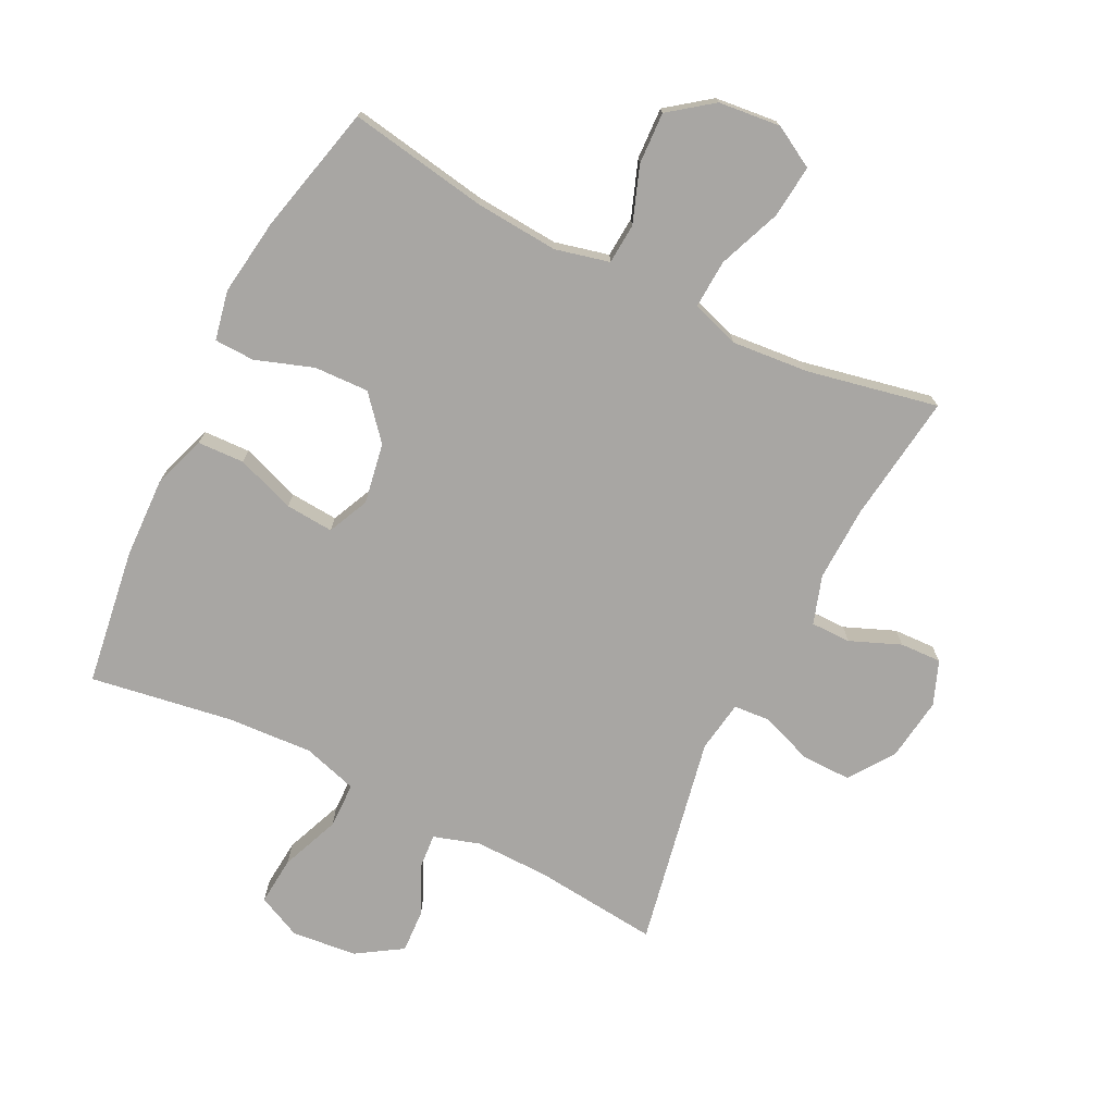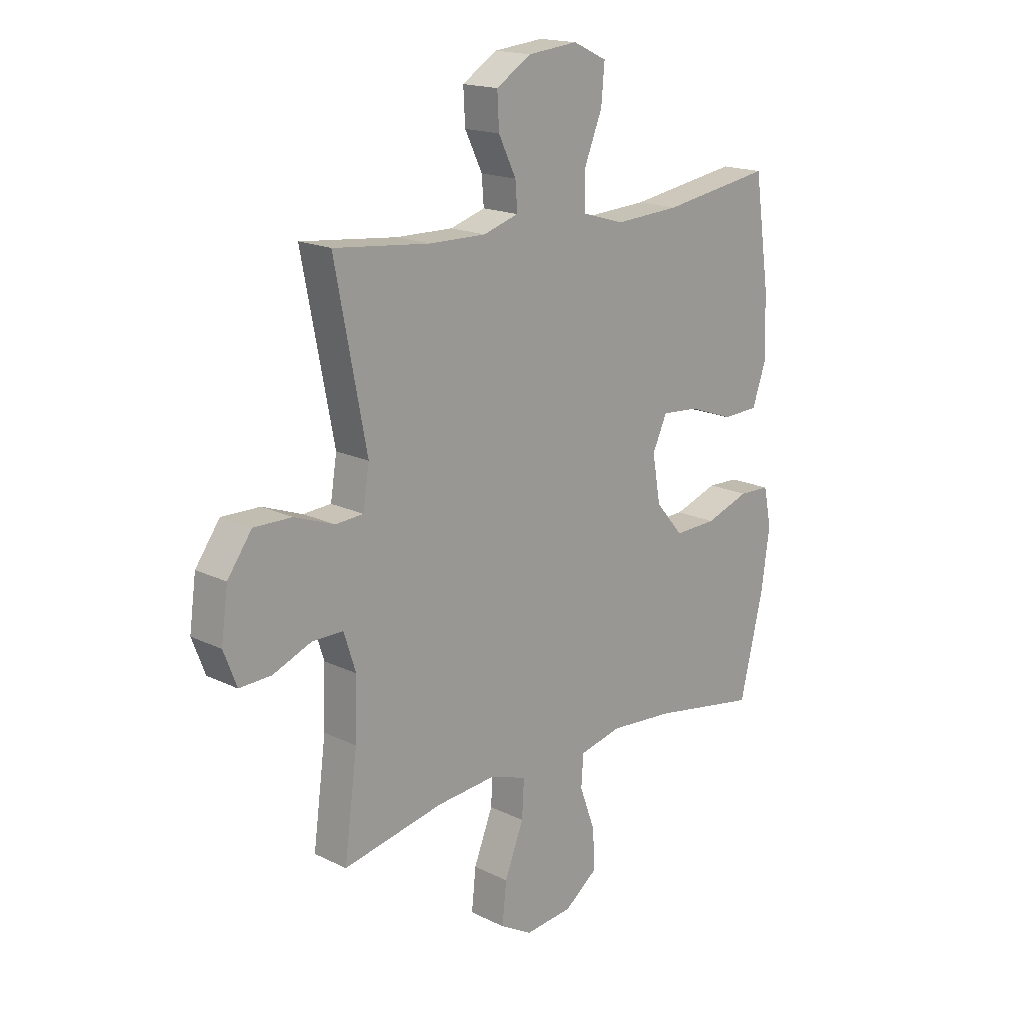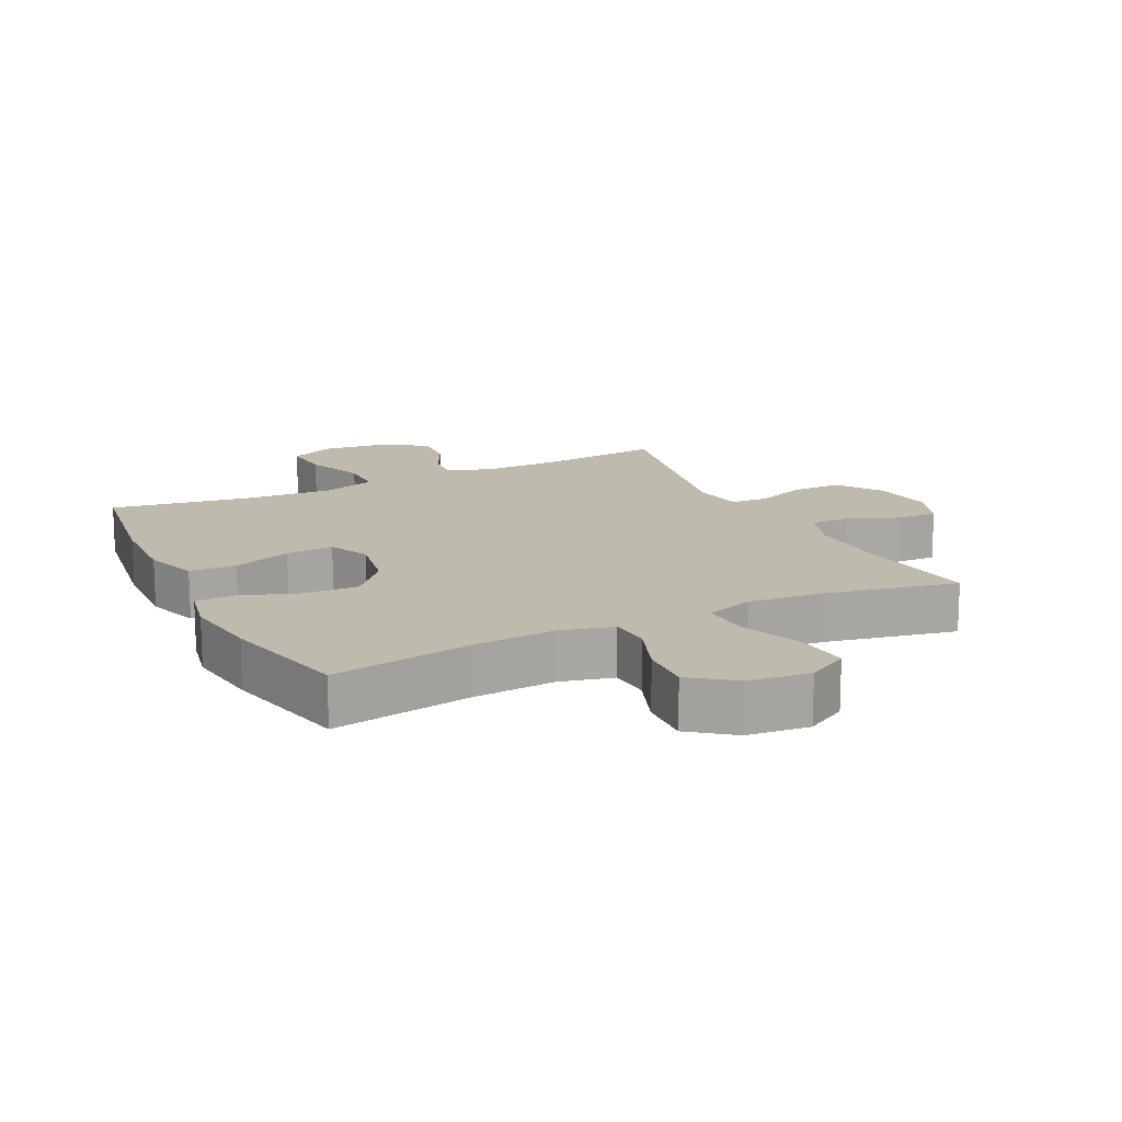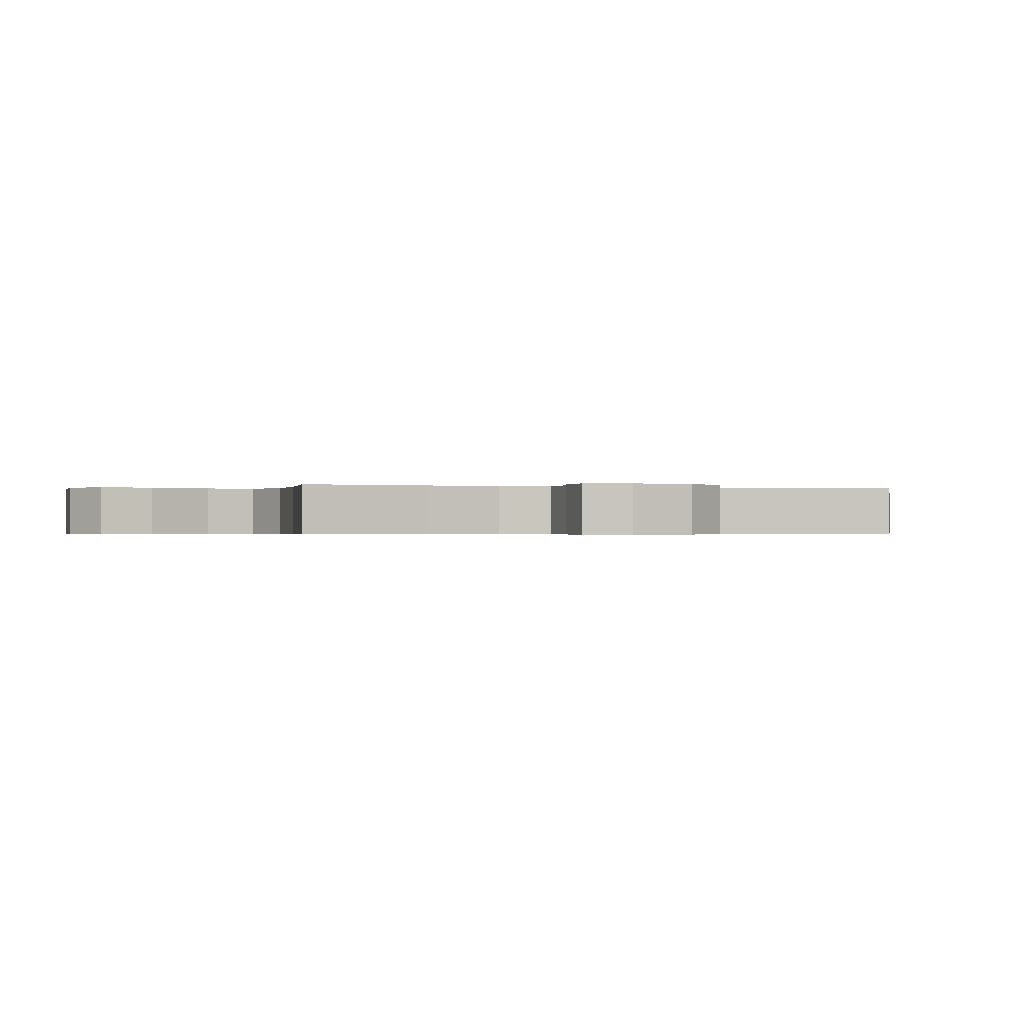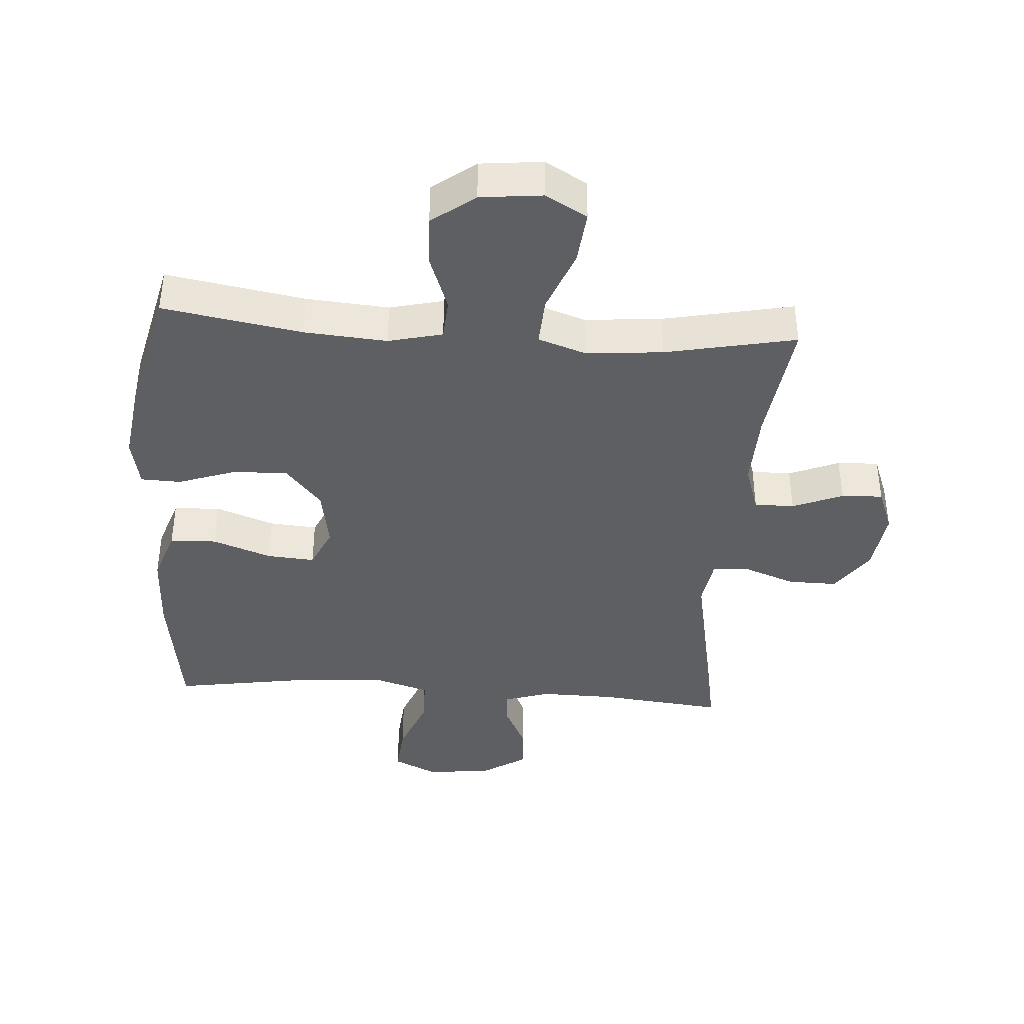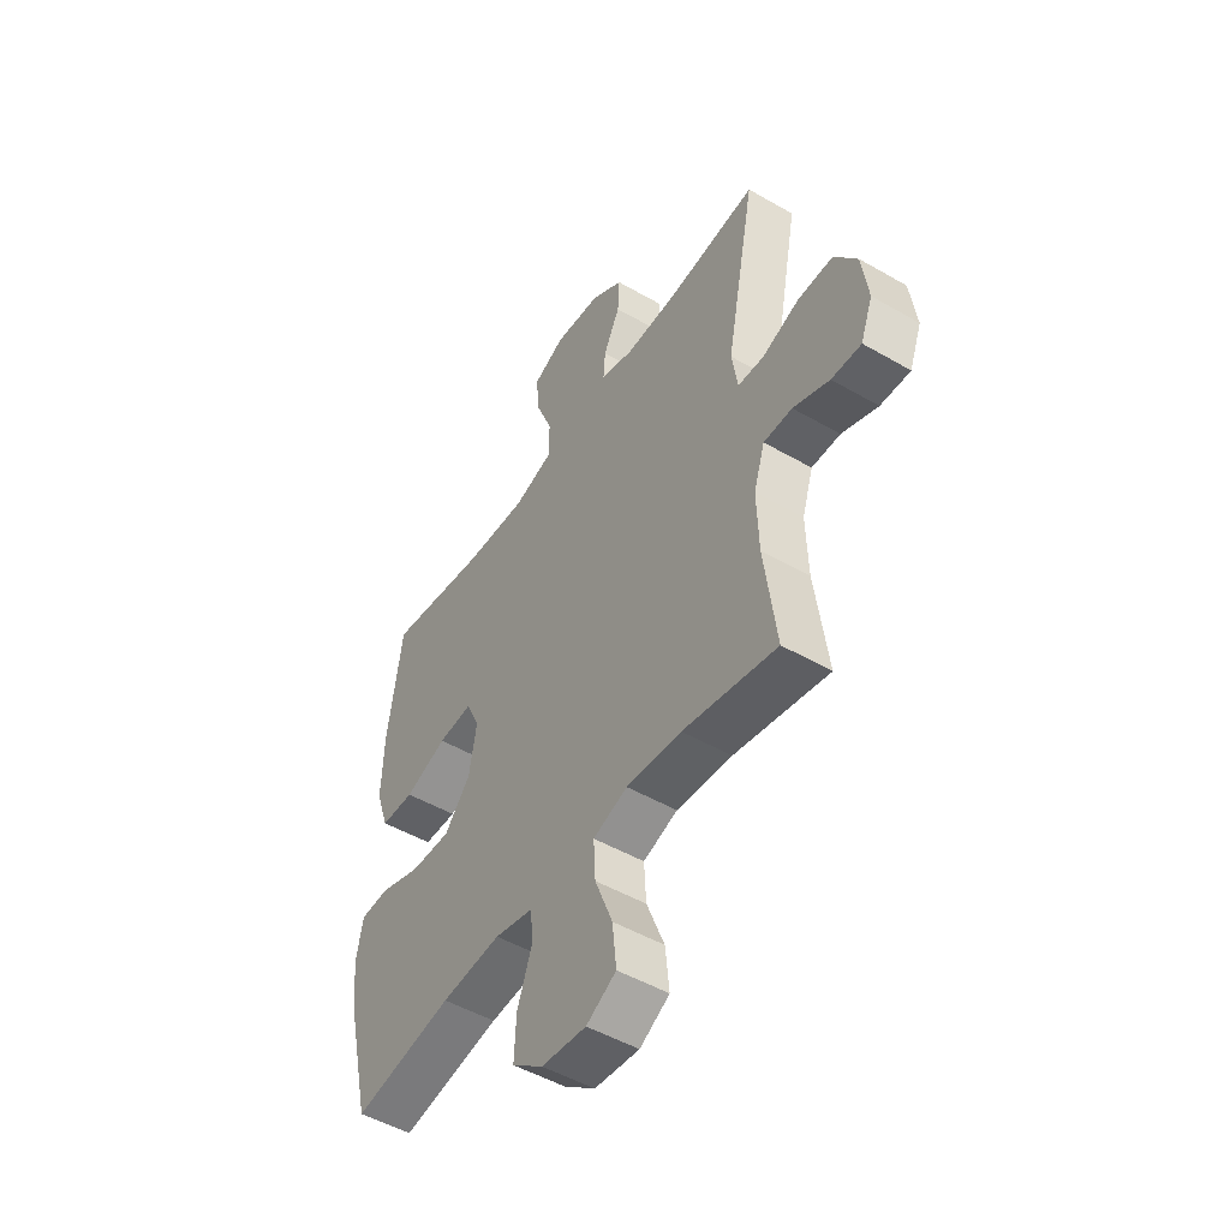
<metadata>
{"format":"obj","ext":"obj","renderer":"f3d","projection":"perspective","resolution":1024,"background":"white","views":[{"elev":-74.3,"azim":153.5,"up":"+Y"},{"elev":17.3,"azim":-45.7,"up":"+Z"},{"elev":15.4,"azim":153.9,"up":"+Y"},{"elev":-0.4,"azim":-110.9,"up":"+Y"},{"elev":-40.3,"azim":176.0,"up":"+Y"},{"elev":-49.7,"azim":-122.5,"up":"+Z"}]}
</metadata>
<code>
o path8220
v -0.2683 0.0375 -0.4573
v -0.145 0.0375 -0.4464
v -0.06829 0.0375 -0.4724
v -0.07262 0.0375 -0.5498
v -0.1121 0.0375 -0.6502
v -0.1208 0.0375 -0.7349
v -0.05439 0.0375 -0.7725
v 0.04508 0.0375 -0.762
v 0.1139 0.0375 -0.71
v 0.1101 0.0375 -0.627
v 0.0776 0.0375 -0.5383
v 0.08211 0.0375 -0.4731
v 0.1689 0.0375 -0.4522
v 0.3021 0.0375 -0.4624
v 0.5247 0.0375 -0.5
v 0.5737 0.0375 -0.2937
v 0.5909 0.0375 -0.1707
v 0.5748 0.0375 -0.09142
v 0.5102 0.0375 -0.08934
v 0.4186 0.0375 -0.1212
v 0.3307 0.0375 -0.1244
v 0.273 0.0375 -0.05729
v 0.2561 0.0375 0.0397
v 0.2863 0.0375 0.1054
v 0.363 0.0375 0.0996
v 0.457 0.0375 0.06593
v 0.5318 0.0375 0.06897
v 0.5608 0.0375 0.1533
v 0.5562 0.0375 0.2835
v 0.5247 0.0375 0.5017
v 0.296 0.0375 0.4652
v 0.16 0.0375 0.4573
v 0.07289 0.0375 0.4835
v 0.07202 0.0375 0.5567
v 0.1096 0.0375 0.6504
v 0.1166 0.0375 0.7281
v 0.04635 0.0375 0.7609
v -0.05775 0.0375 0.75
v -0.1299 0.0375 0.7039
v -0.1262 0.0375 0.6337
v -0.08978 0.0375 0.5592
v -0.08551 0.0375 0.5025
v -0.1588 0.0375 0.4796
v -0.277 0.0375 0.4812
v -0.4772 0.0375 0.5017
v -0.4116 0.0375 0.1633
v -0.4246 0.0375 0.08097
v -0.4826 0.0375 0.07704
v -0.5655 0.0375 0.1074
v -0.6445 0.0375 0.1085
v -0.6951 0.0375 0.03756
v -0.709 0.0375 -0.06411
v -0.6819 0.0375 -0.1343
v -0.6156 0.0375 -0.1317
v -0.5351 0.0375 -0.09864
v -0.4711 0.0375 -0.09859
v -0.4463 0.0375 -0.1755
v -0.4503 0.0375 -0.2965
v -0.4772 0.0375 -0.5
v -0.2683 -0.0375 -0.4573
v -0.145 -0.0375 -0.4464
v -0.06829 -0.0375 -0.4724
v -0.07262 -0.0375 -0.5498
v -0.1121 -0.0375 -0.6502
v -0.1208 -0.0375 -0.7349
v -0.05439 -0.0375 -0.7725
v 0.04508 -0.0375 -0.762
v 0.1139 -0.0375 -0.71
v 0.1101 -0.0375 -0.627
v 0.0776 -0.0375 -0.5383
v 0.08211 -0.0375 -0.4731
v 0.1689 -0.0375 -0.4522
v 0.3021 -0.0375 -0.4624
v 0.5247 -0.0375 -0.5
v 0.5737 -0.0375 -0.2937
v 0.5909 -0.0375 -0.1707
v 0.5748 -0.0375 -0.09142
v 0.5102 -0.0375 -0.08934
v 0.4186 -0.0375 -0.1212
v 0.3307 -0.0375 -0.1244
v 0.273 -0.0375 -0.05729
v 0.2561 -0.0375 0.0397
v 0.2863 -0.0375 0.1054
v 0.363 -0.0375 0.0996
v 0.457 -0.0375 0.06593
v 0.5318 -0.0375 0.06897
v 0.5608 -0.0375 0.1533
v 0.5562 -0.0375 0.2835
v 0.5247 -0.0375 0.5017
v 0.296 -0.0375 0.4652
v 0.16 -0.0375 0.4573
v 0.07289 -0.0375 0.4835
v 0.07202 -0.0375 0.5567
v 0.1096 -0.0375 0.6504
v 0.1166 -0.0375 0.7281
v 0.04635 -0.0375 0.7609
v -0.05775 -0.0375 0.75
v -0.1299 -0.0375 0.7039
v -0.1262 -0.0375 0.6337
v -0.08978 -0.0375 0.5592
v -0.08551 -0.0375 0.5025
v -0.1588 -0.0375 0.4796
v -0.277 -0.0375 0.4812
v -0.4772 -0.0375 0.5017
v -0.4116 -0.0375 0.1633
v -0.4246 -0.0375 0.08097
v -0.4826 -0.0375 0.07704
v -0.5655 -0.0375 0.1074
v -0.6445 -0.0375 0.1085
v -0.6951 -0.0375 0.03756
v -0.709 -0.0375 -0.06411
v -0.6819 -0.0375 -0.1343
v -0.6156 -0.0375 -0.1317
v -0.5351 -0.0375 -0.09864
v -0.4711 -0.0375 -0.09859
v -0.4463 -0.0375 -0.1755
v -0.4503 -0.0375 -0.2965
v -0.4772 -0.0375 -0.5
v -0.1208 0.0375 -0.7349
v -0.1208 0.0375 -0.7349
v -0.05439 0.0375 -0.7725
v 0.04508 0.0375 -0.762
v 0.1139 0.0375 -0.71
v -0.1121 0.0375 -0.6502
v 0.1101 0.0375 -0.627
v -0.07262 0.0375 -0.5498
v 0.0776 0.0375 -0.5383
v -0.06829 0.0375 -0.4724
v -0.06829 0.0375 -0.4724
v 0.08211 0.0375 -0.4731
v 0.08211 0.0375 -0.4731
v 0.3021 0.0375 -0.4624
v 0.5247 0.0375 -0.5
v 0.5247 0.0375 -0.5
v -0.4772 0.0375 -0.5
v -0.4772 0.0375 -0.5
v -0.2683 0.0375 -0.4573
v 0.1689 0.0375 -0.4522
v -0.145 0.0375 -0.4464
v -0.4503 0.0375 -0.2965
v 0.5737 0.0375 -0.2937
v -0.4463 0.0375 -0.1755
v 0.5909 0.0375 -0.1707
v -0.4711 0.0375 -0.09859
v -0.4711 0.0375 -0.09859
v 0.4186 0.0375 -0.1212
v 0.3307 0.0375 -0.1244
v 0.5748 0.0375 -0.09142
v 0.5748 0.0375 -0.09142
v -0.709 0.0375 -0.06411
v -0.6819 0.0375 -0.1343
v -0.6819 0.0375 -0.1343
v -0.6156 0.0375 -0.1317
v -0.5351 0.0375 -0.09864
v 0.273 0.0375 -0.05729
v 0.5102 0.0375 -0.08934
v -0.6951 0.0375 0.03756
v 0.2561 0.0375 0.0397
v -0.6445 0.0375 0.1085
v 0.2863 0.0375 0.1054
v 0.2863 0.0375 0.1054
v 0.363 0.0375 0.0996
v 0.457 0.0375 0.06593
v 0.5318 0.0375 0.06897
v 0.5318 0.0375 0.06897
v 0.5608 0.0375 0.1533
v -0.5655 0.0375 0.1074
v -0.4826 0.0375 0.07704
v -0.4246 0.0375 0.08097
v -0.4246 0.0375 0.08097
v -0.4116 0.0375 0.1633
v 0.5562 0.0375 0.2835
v -0.4772 0.0375 0.5017
v -0.4772 0.0375 0.5017
v -0.277 0.0375 0.4812
v -0.1588 0.0375 0.4796
v 0.16 0.0375 0.4573
v 0.07289 0.0375 0.4835
v 0.07289 0.0375 0.4835
v 0.296 0.0375 0.4652
v 0.5247 0.0375 0.5017
v 0.5247 0.0375 0.5017
v -0.08551 0.0375 0.5025
v -0.08551 0.0375 0.5025
v 0.07202 0.0375 0.5567
v -0.08978 0.0375 0.5592
v 0.1096 0.0375 0.6504
v -0.1262 0.0375 0.6337
v -0.1299 0.0375 0.7039
v -0.1299 0.0375 0.7039
v 0.1166 0.0375 0.7281
v 0.1166 0.0375 0.7281
v -0.05775 0.0375 0.75
v 0.04635 0.0375 0.7609
v -0.1208 -0.0375 -0.7349
v -0.1208 -0.0375 -0.7349
v -0.05439 -0.0375 -0.7725
v 0.04508 -0.0375 -0.762
v 0.1139 -0.0375 -0.71
v -0.1121 -0.0375 -0.6502
v 0.1101 -0.0375 -0.627
v -0.07262 -0.0375 -0.5498
v 0.0776 -0.0375 -0.5383
v -0.06829 -0.0375 -0.4724
v -0.06829 -0.0375 -0.4724
v 0.08211 -0.0375 -0.4731
v 0.08211 -0.0375 -0.4731
v 0.3021 -0.0375 -0.4624
v 0.5247 -0.0375 -0.5
v 0.5247 -0.0375 -0.5
v -0.4772 -0.0375 -0.5
v -0.4772 -0.0375 -0.5
v -0.2683 -0.0375 -0.4573
v 0.1689 -0.0375 -0.4522
v -0.145 -0.0375 -0.4464
v -0.4503 -0.0375 -0.2965
v 0.5737 -0.0375 -0.2937
v -0.4463 -0.0375 -0.1755
v 0.5909 -0.0375 -0.1707
v -0.4711 -0.0375 -0.09859
v -0.4711 -0.0375 -0.09859
v 0.4186 -0.0375 -0.1212
v 0.3307 -0.0375 -0.1244
v 0.5748 -0.0375 -0.09142
v 0.5748 -0.0375 -0.09142
v -0.709 -0.0375 -0.06411
v -0.6819 -0.0375 -0.1343
v -0.6819 -0.0375 -0.1343
v -0.6156 -0.0375 -0.1317
v -0.5351 -0.0375 -0.09864
v 0.273 -0.0375 -0.05729
v 0.5102 -0.0375 -0.08934
v -0.6951 -0.0375 0.03756
v 0.2561 -0.0375 0.0397
v -0.6445 -0.0375 0.1085
v 0.2863 -0.0375 0.1054
v 0.2863 -0.0375 0.1054
v 0.363 -0.0375 0.0996
v 0.457 -0.0375 0.06593
v 0.5318 -0.0375 0.06897
v 0.5318 -0.0375 0.06897
v 0.5608 -0.0375 0.1533
v -0.5655 -0.0375 0.1074
v -0.4826 -0.0375 0.07704
v -0.4246 -0.0375 0.08097
v -0.4246 -0.0375 0.08097
v -0.4116 -0.0375 0.1633
v 0.5562 -0.0375 0.2835
v -0.4772 -0.0375 0.5017
v -0.4772 -0.0375 0.5017
v -0.277 -0.0375 0.4812
v -0.1588 -0.0375 0.4796
v 0.16 -0.0375 0.4573
v 0.07289 -0.0375 0.4835
v 0.07289 -0.0375 0.4835
v 0.296 -0.0375 0.4652
v 0.5247 -0.0375 0.5017
v 0.5247 -0.0375 0.5017
v -0.08551 -0.0375 0.5025
v -0.08551 -0.0375 0.5025
v 0.07202 -0.0375 0.5567
v -0.08978 -0.0375 0.5592
v 0.1096 -0.0375 0.6504
v -0.1262 -0.0375 0.6337
v -0.1299 -0.0375 0.7039
v -0.1299 -0.0375 0.7039
v 0.1166 -0.0375 0.7281
v 0.1166 -0.0375 0.7281
v -0.05775 -0.0375 0.75
v 0.04635 -0.0375 0.7609
f 248 256 238
f 213 216 211
f 269 262 263
f 231 245 218
f 232 219 224
f 208 223 214
f 214 231 206
f 222 219 232
f 254 252 234
f 233 243 235
f 234 247 245
f 263 262 261
f 243 230 244
f 267 270 263
f 229 226 227
f 231 204 206
f 197 200 195
f 220 244 230
f 219 222 217
f 231 218 215
f 253 254 236
f 217 222 208
f 201 198 199
f 247 252 251
f 215 218 213
f 264 269 265
f 226 230 233
f 262 269 264
f 253 236 256
f 269 263 270
f 254 259 252
f 223 231 214
f 203 204 202
f 201 200 198
f 217 208 209
f 198 200 197
f 206 204 203
f 236 254 234
f 202 200 201
f 218 245 220
f 213 218 216
f 239 242 238
f 261 259 254
f 231 215 204
f 203 202 201
f 245 244 220
f 242 248 238
f 257 256 248
f 230 226 229
f 238 256 236
f 233 230 243
f 240 242 239
f 247 251 249
f 234 252 247
f 259 261 262
f 223 208 222
f 234 245 231
f 120 7 66 196
f 7 8 67 66
f 8 9 68 67
f 5 6 65 64
f 9 10 69 68
f 4 5 64 63
f 10 11 70 69
f 129 4 63 205
f 11 131 207 70
f 14 134 210 73
f 136 1 60 212
f 12 13 72 71
f 2 3 62 61
f 13 14 73 72
f 1 2 61 60
f 58 59 118 117
f 15 16 75 74
f 57 58 117 116
f 16 17 76 75
f 145 57 116 221
f 20 21 80 79
f 17 149 225 76
f 52 152 228 111
f 53 54 113 112
f 54 55 114 113
f 21 22 81 80
f 19 20 79 78
f 18 19 78 77
f 55 56 115 114
f 51 52 111 110
f 22 23 82 81
f 50 51 110 109
f 23 161 237 82
f 25 26 85 84
f 26 165 241 85
f 27 28 87 86
f 49 50 109 108
f 48 49 108 107
f 170 48 107 246
f 46 47 106 105
f 24 25 84 83
f 28 29 88 87
f 174 46 105 250
f 44 45 104 103
f 43 44 103 102
f 32 179 255 91
f 31 32 91 90
f 182 31 90 258
f 29 30 89 88
f 184 43 102 260
f 33 34 93 92
f 41 42 101 100
f 34 35 94 93
f 40 41 100 99
f 190 40 99 266
f 35 192 268 94
f 38 39 98 97
f 37 38 97 96
f 36 37 96 95
f 172 162 180
f 137 135 140
f 193 187 186
f 155 142 169
f 156 148 143
f 132 138 147
f 138 130 155
f 146 156 143
f 178 158 176
f 157 159 167
f 158 169 171
f 187 185 186
f 167 168 154
f 191 187 194
f 153 151 150
f 155 130 128
f 121 119 124
f 144 154 168
f 143 141 146
f 155 139 142
f 177 160 178
f 141 132 146
f 125 123 122
f 171 175 176
f 139 137 142
f 188 189 193
f 150 157 154
f 186 188 193
f 177 180 160
f 193 194 187
f 178 176 183
f 147 138 155
f 127 126 128
f 125 122 124
f 141 133 132
f 122 121 124
f 130 127 128
f 160 158 178
f 126 125 124
f 142 144 169
f 137 140 142
f 163 162 166
f 185 178 183
f 155 128 139
f 127 125 126
f 169 144 168
f 166 162 172
f 181 172 180
f 154 153 150
f 162 160 180
f 157 167 154
f 164 163 166
f 171 173 175
f 158 171 176
f 183 186 185
f 147 146 132
f 158 155 169

</code>
